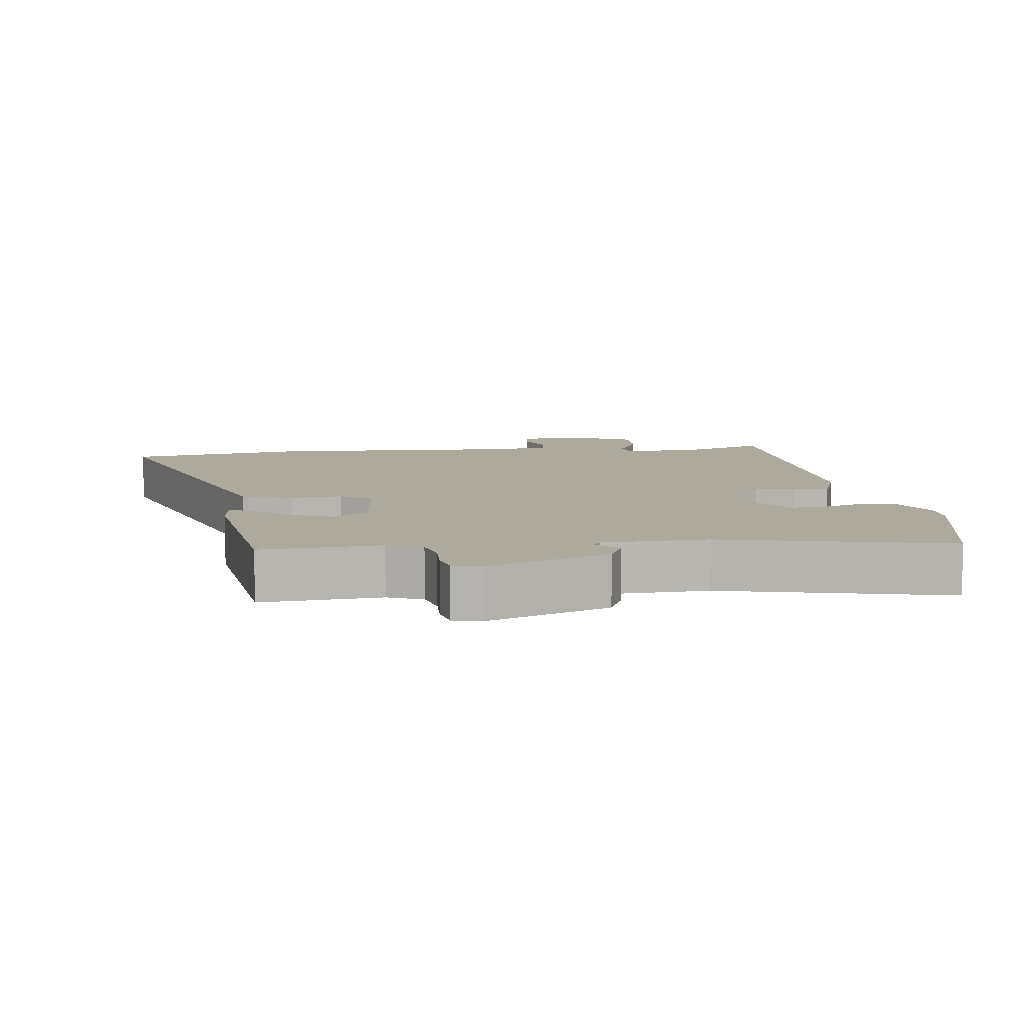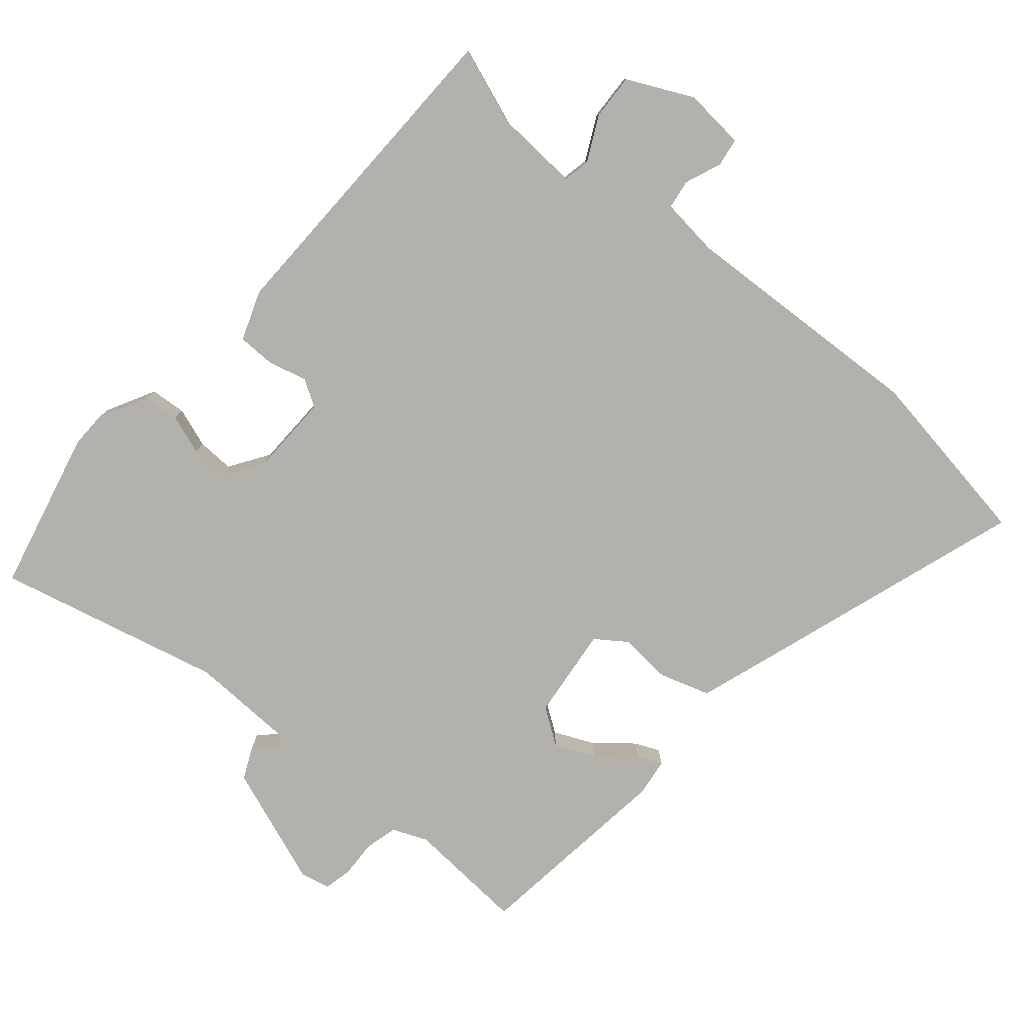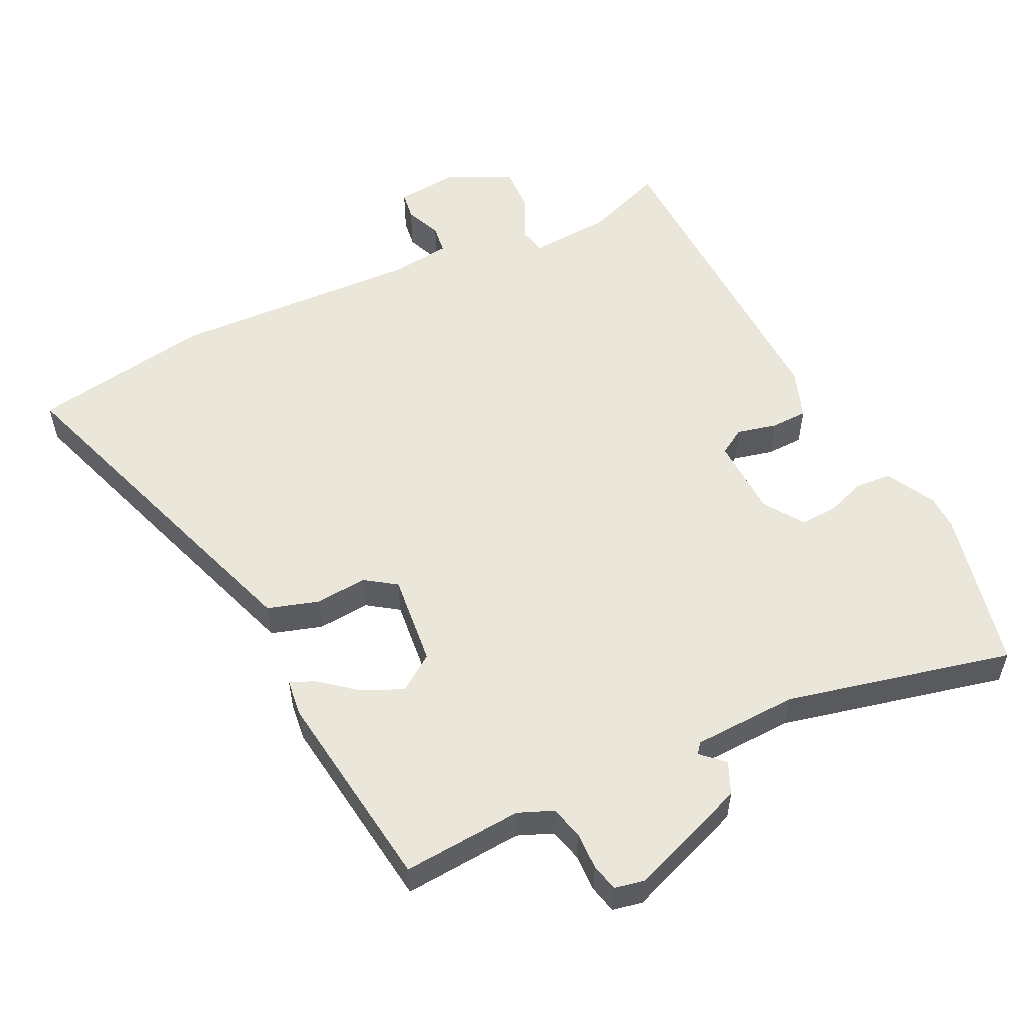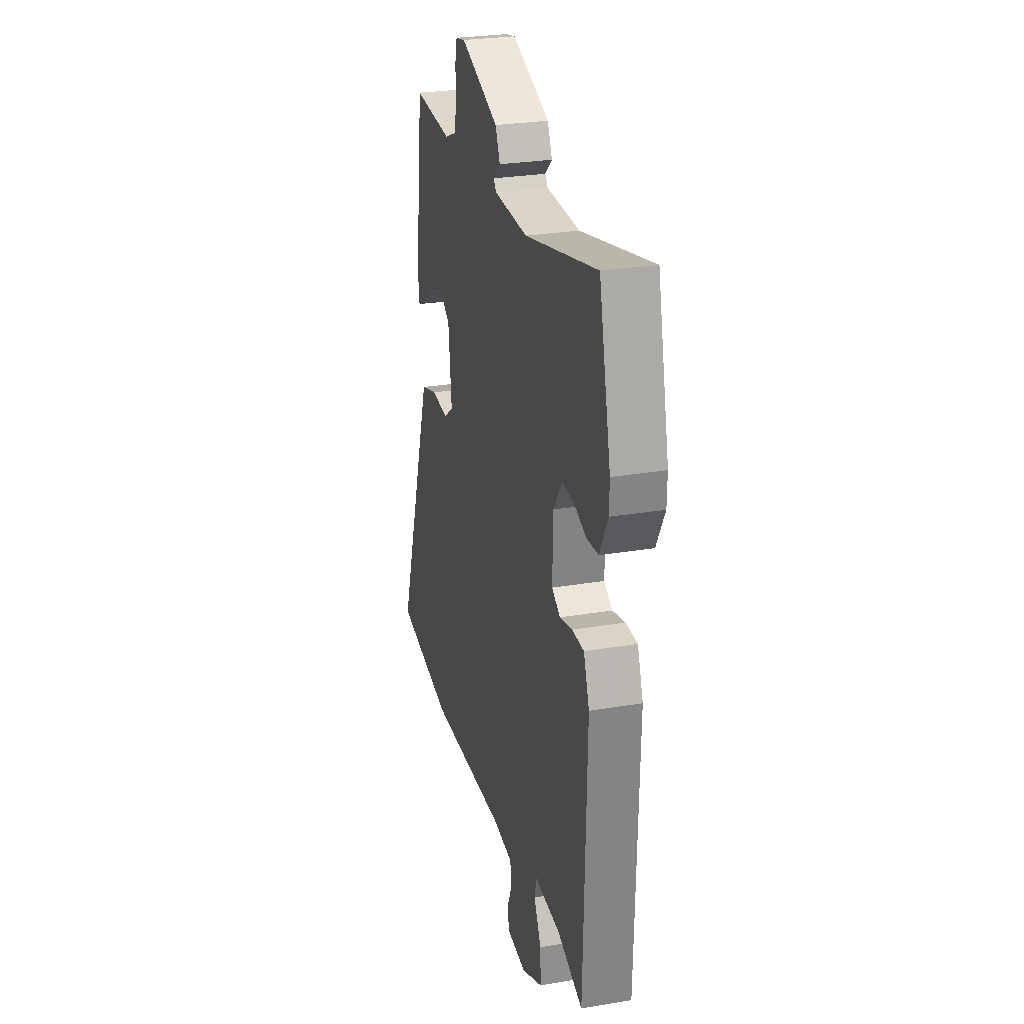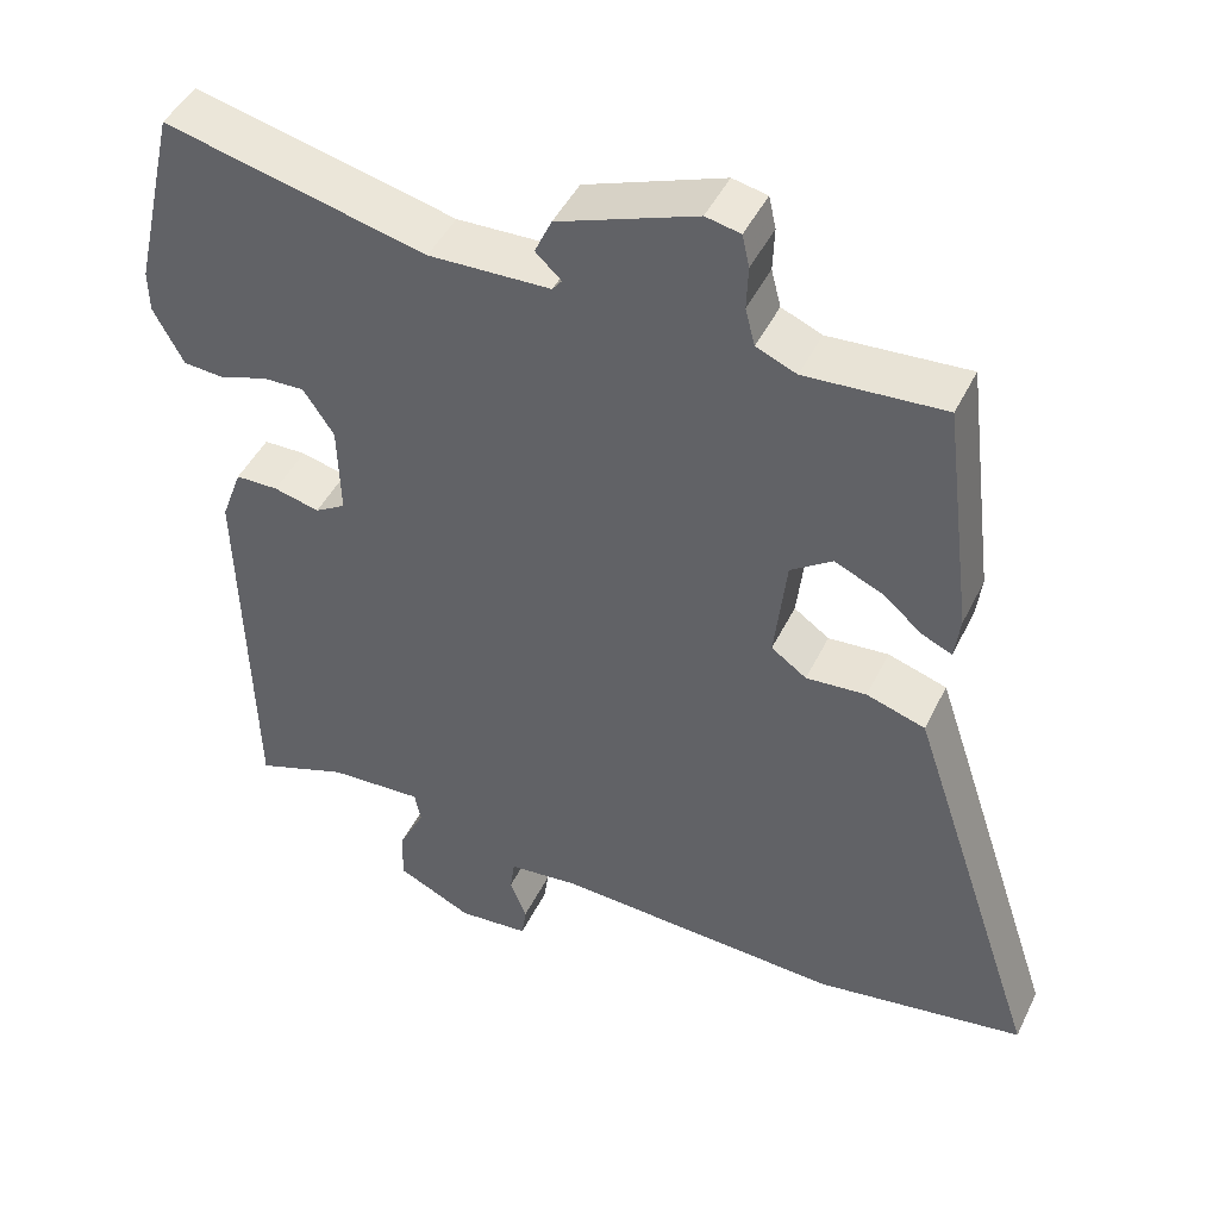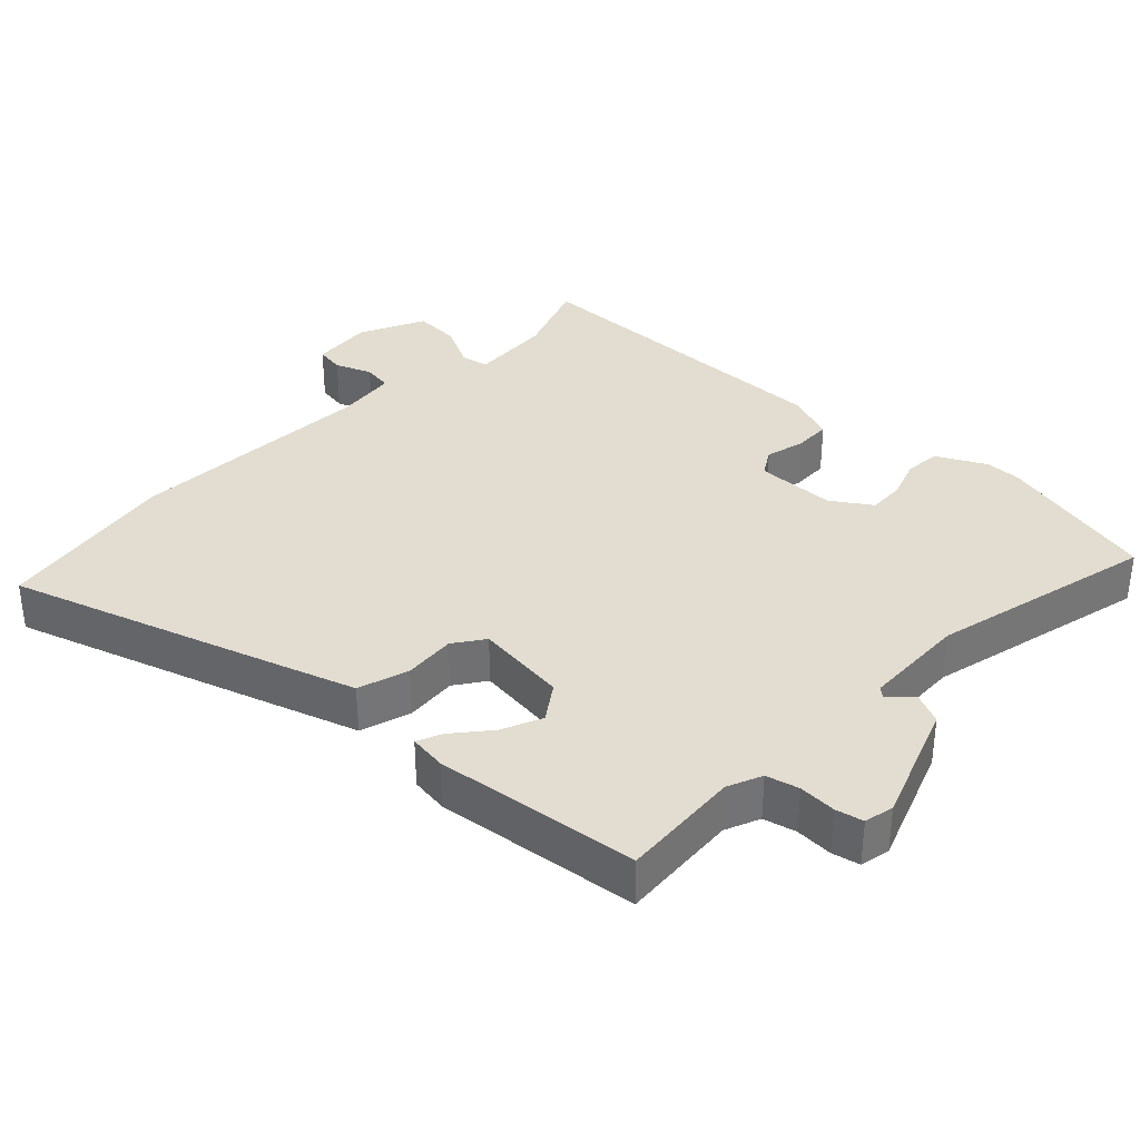
<metadata>
{"format":"obj","ext":"obj","renderer":"f3d","projection":"perspective","resolution":1024,"background":"white","views":[{"elev":8.8,"azim":-7.6,"up":"+Y"},{"elev":-78.9,"azim":139.7,"up":"+Y"},{"elev":54.8,"azim":-26.3,"up":"+Y"},{"elev":27.4,"azim":75.4,"up":"+Z"},{"elev":45.8,"azim":-155.0,"up":"+Z"},{"elev":35.4,"azim":-46.1,"up":"+Y"}]}
</metadata>
<code>
v 0.483 0.07 0.574
v 0.537 0.07 0.341
v 0.536 0.07 0.289
v 0.499 0.07 0.219
v 0.447 0.07 0.215
v 0.39 0.07 0.235
v 0.337 0.07 0.237
v 0.299 0.07 0.18
v 0.296 0.07 0.065
v 0.334 0.07 0.042
v 0.391 0.07 0.056
v 0.444 0.07 0.055
v 0.47 0.07 -0.016
v 0.459 0.07 -0.492
v 0.344 0.07 -0.45
v 0.227 0.07 -0.443
v 0.219 0.07 -0.482
v 0.251 0.07 -0.546
v 0.254 0.07 -0.612
v 0.16 0.07 -0.657
v 0.072 0.07 -0.649
v 0.066 0.07 -0.608
v 0.087 0.07 -0.556
v 0.081 0.07 -0.514
v -0.005 0.07 -0.504
v -0.364 0.07 -0.522
v -0.624 0.07 -0.48
v -0.497 0.07 -0.098
v -0.458 0.07 0.018
v -0.385 0.07 0.041
v -0.31 0.07 0.035
v -0.266 0.07 0.066
v -0.281 0.07 0.199
v -0.333 0.07 0.235
v -0.391 0.07 0.209
v -0.443 0.07 0.166
v -0.479 0.07 0.15
v -0.486 0.07 0.204
v -0.449 0.07 0.498
v -0.277 0.07 0.486
v -0.227 0.07 0.507
v -0.215 0.07 0.554
v -0.217 0.07 0.608
v -0.208 0.07 0.648
v -0.165 0.07 0.657
v 0.007 0.07 0.593
v 0.028 0.07 0.547
v -0.004 0.07 0.517
v 0.008 0.07 0.502
v 0.159 0.07 0.497
v 0.483 0 0.574
v 0.537 0 0.341
v 0.536 0 0.289
v 0.499 0 0.219
v 0.447 0 0.215
v 0.39 0 0.235
v 0.337 0 0.237
v 0.299 0 0.18
v 0.296 0 0.065
v 0.334 0 0.042
v 0.391 0 0.056
v 0.444 0 0.055
v 0.47 0 -0.016
v 0.459 0 -0.492
v 0.344 0 -0.45
v 0.227 0 -0.443
v 0.219 0 -0.482
v 0.251 0 -0.546
v 0.254 0 -0.612
v 0.16 0 -0.657
v 0.072 0 -0.649
v 0.066 0 -0.608
v 0.087 0 -0.556
v 0.081 0 -0.514
v -0.005 0 -0.504
v -0.364 0 -0.522
v -0.624 0 -0.48
v -0.497 0 -0.098
v -0.458 0 0.018
v -0.385 0 0.041
v -0.31 0 0.035
v -0.266 0 0.066
v -0.281 0 0.199
v -0.333 0 0.235
v -0.391 0 0.209
v -0.443 0 0.166
v -0.479 0 0.15
v -0.486 0 0.204
v -0.449 0 0.498
v -0.277 0 0.486
v -0.227 0 0.507
v -0.215 0 0.554
v -0.217 0 0.608
v -0.208 0 0.648
v -0.165 0 0.657
v 0.007 0 0.593
v 0.028 0 0.547
v -0.004 0 0.517
v 0.008 0 0.502
v 0.159 0 0.497
f 45 46 47 48
f 45 48 49
f 42 43 44 45
f 41 42 45 49
f 40 41 49 50
f 38 39 40
f 35 36 37 38
f 34 35 38 40
f 33 34 40 50
f 28 29 30 31
f 28 31 32
f 25 26 27 28
f 24 25 28 32
f 20 21 22 23
f 20 23 24
f 17 18 19 20
f 16 17 20 24
f 12 13 14 15
f 10 11 12 15
f 9 10 15 16
f 8 9 16 24
f 3 4 5 6
f 3 6 7
f 2 3 7
f 1 2 7
f 50 1 7 8
f 32 33 50
f 8 24 32 50
f 98 97 96 95
f 99 98 95
f 95 94 93 92
f 99 95 92 91
f 100 99 91 90
f 90 89 88
f 88 87 86 85
f 90 88 85 84
f 100 90 84 83
f 81 80 79 78
f 82 81 78
f 78 77 76 75
f 82 78 75 74
f 73 72 71 70
f 74 73 70
f 70 69 68 67
f 74 70 67 66
f 65 64 63 62
f 65 62 61 60
f 66 65 60 59
f 74 66 59 58
f 56 55 54 53
f 57 56 53
f 57 53 52
f 57 52 51
f 58 57 51 100
f 100 83 82
f 100 82 74 58
f 1 51 52 2
f 2 52 53 3
f 3 53 54 4
f 4 54 55 5
f 5 55 56 6
f 6 56 57 7
f 7 57 58 8
f 8 58 59 9
f 9 59 60 10
f 10 60 61 11
f 11 61 62 12
f 12 62 63 13
f 13 63 64 14
f 14 64 65 15
f 15 65 66 16
f 16 66 67 17
f 17 67 68 18
f 18 68 69 19
f 19 69 70 20
f 20 70 71 21
f 21 71 72 22
f 22 72 73 23
f 23 73 74 24
f 24 74 75 25
f 25 75 76 26
f 26 76 77 27
f 27 77 78 28
f 28 78 79 29
f 29 79 80 30
f 30 80 81 31
f 31 81 82 32
f 32 82 83 33
f 33 83 84 34
f 34 84 85 35
f 35 85 86 36
f 36 86 87 37
f 37 87 88 38
f 38 88 89 39
f 39 89 90 40
f 40 90 91 41
f 41 91 92 42
f 42 92 93 43
f 43 93 94 44
f 44 94 95 45
f 45 95 96 46
f 46 96 97 47
f 47 97 98 48
f 48 98 99 49
f 49 99 100 50
f 50 100 51 1

</code>
